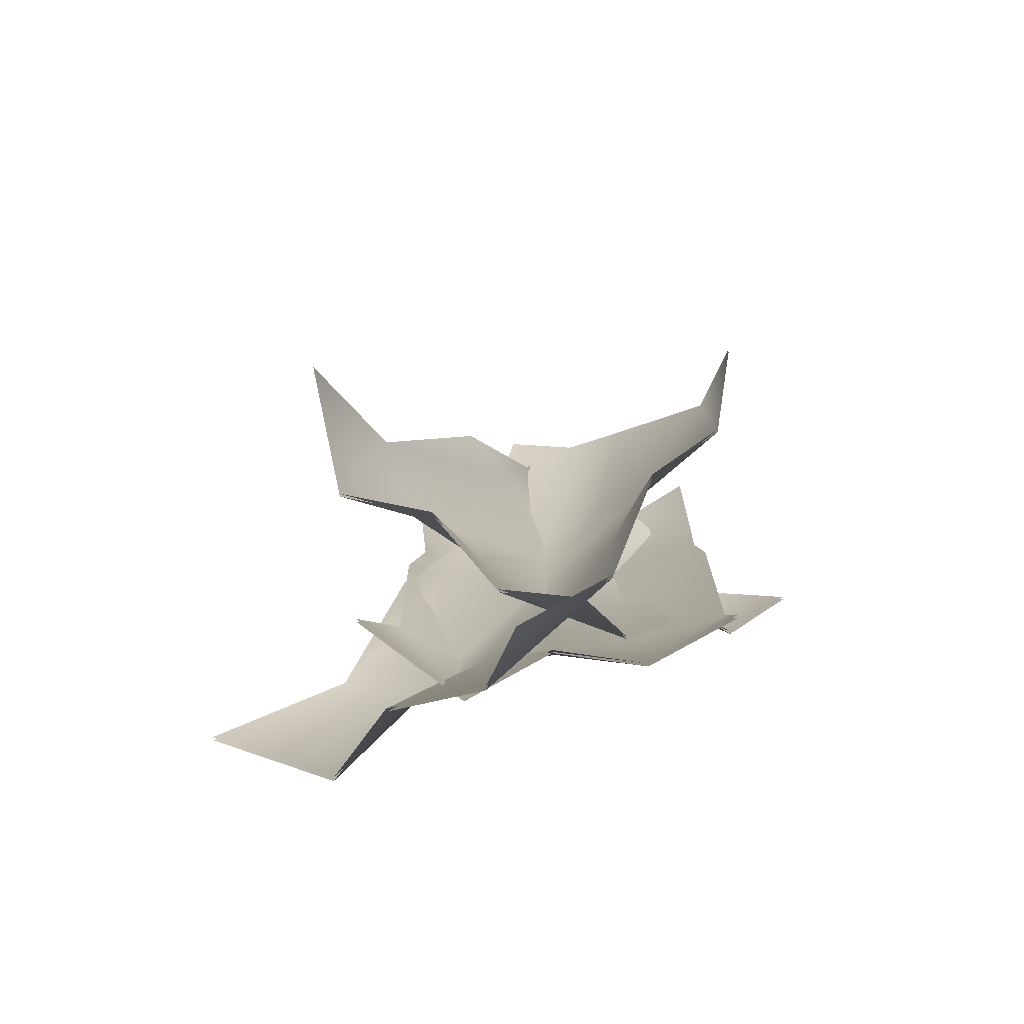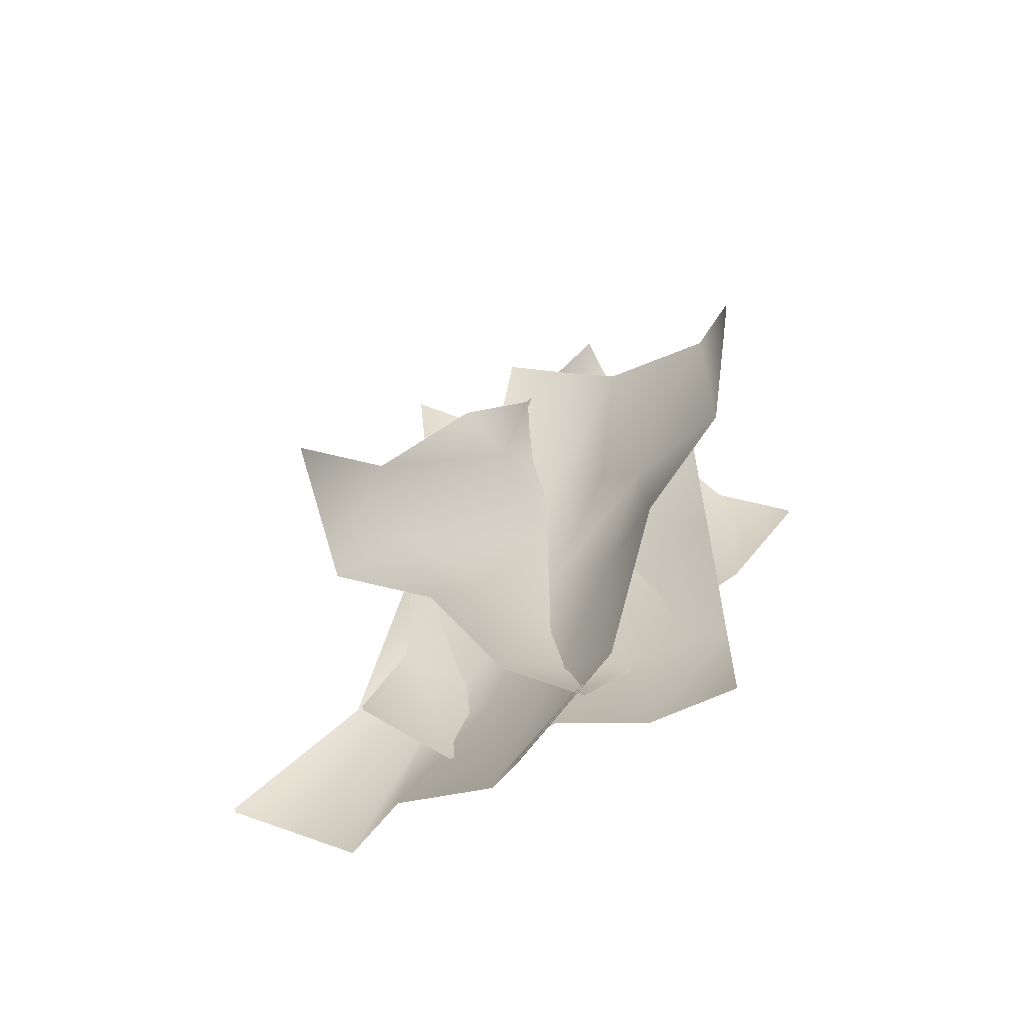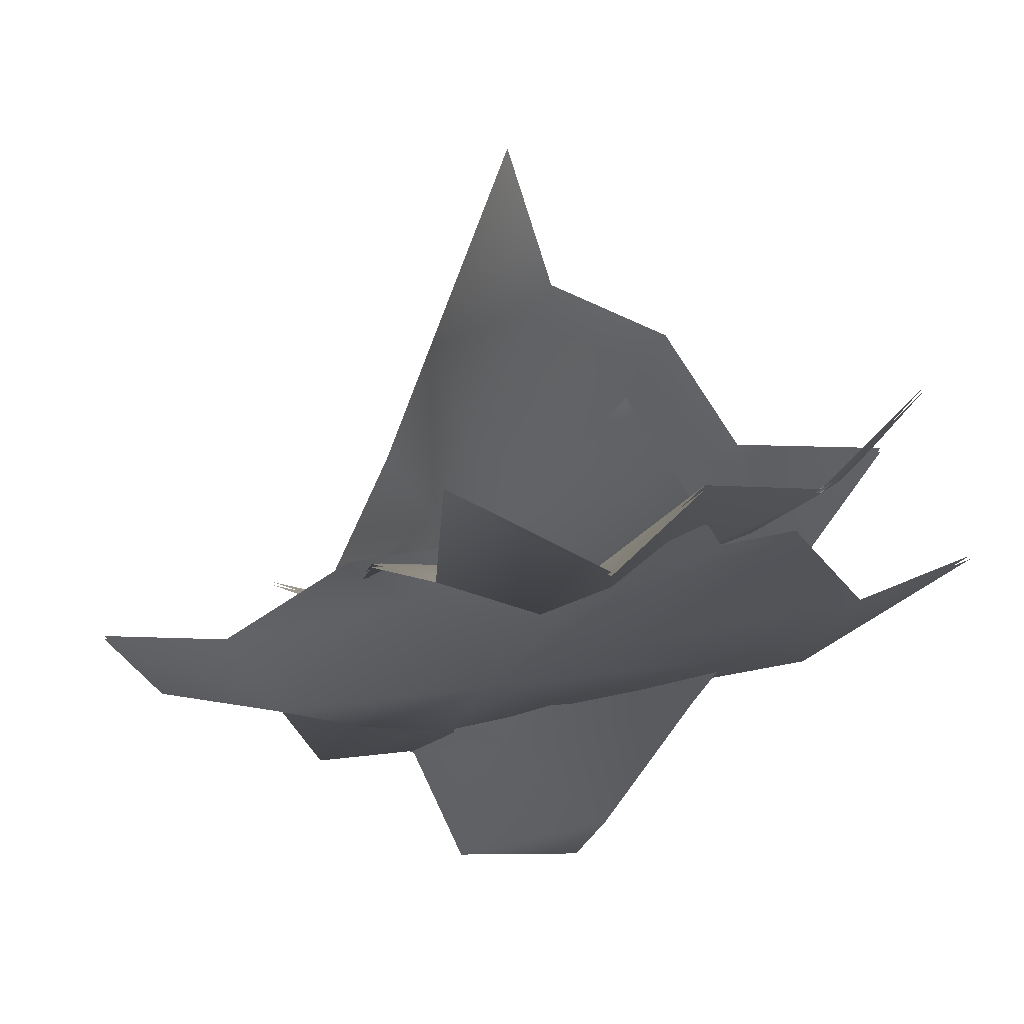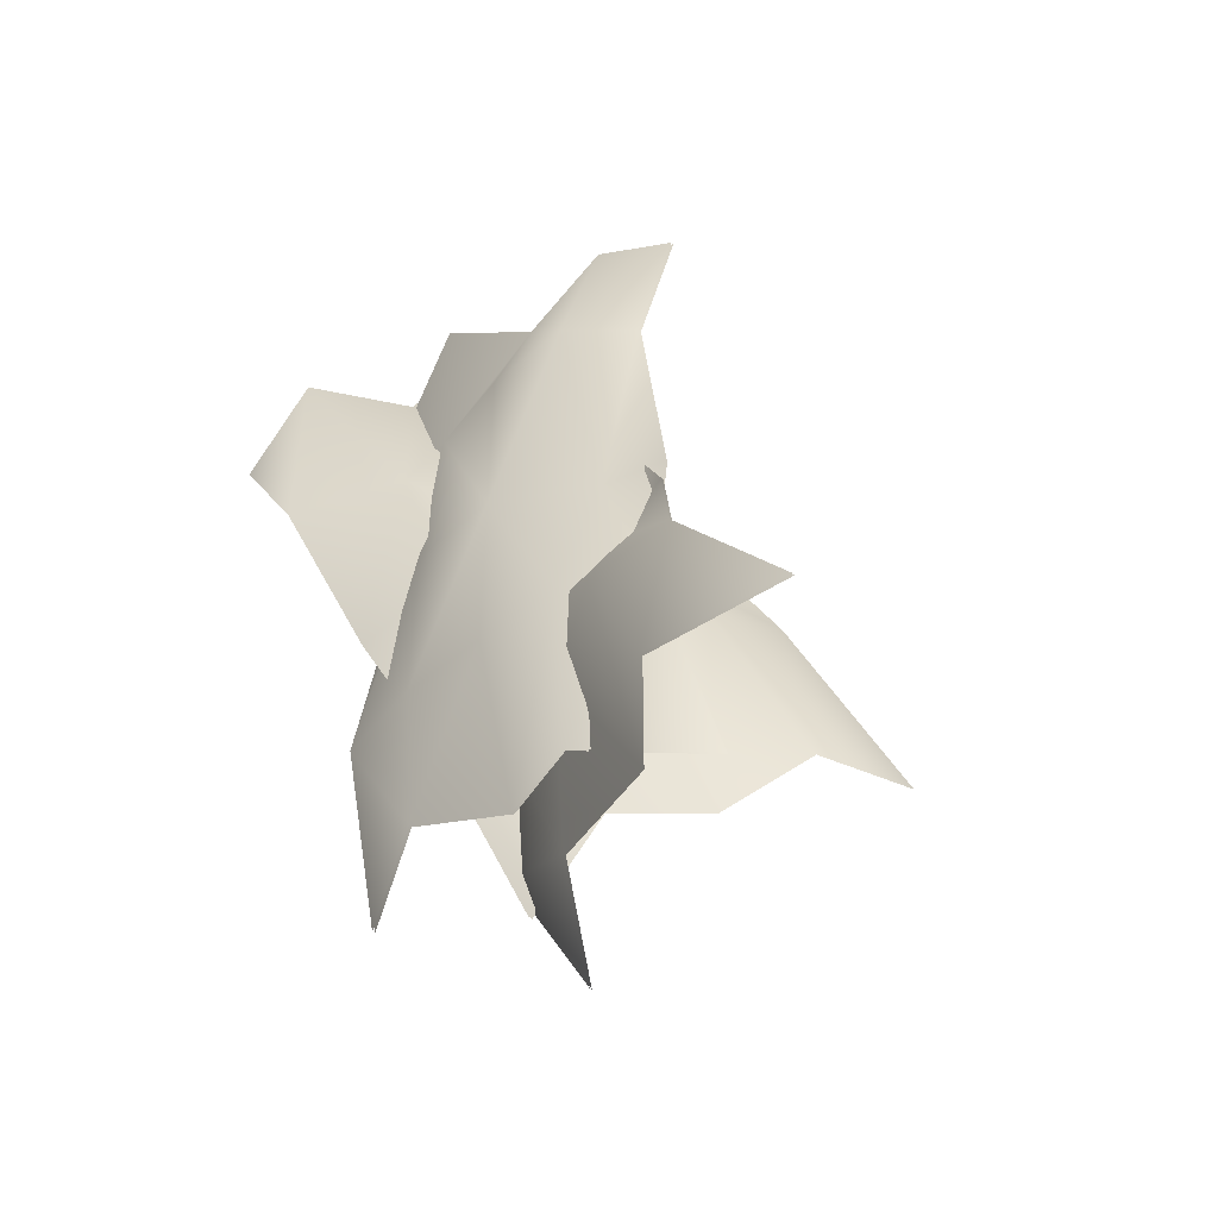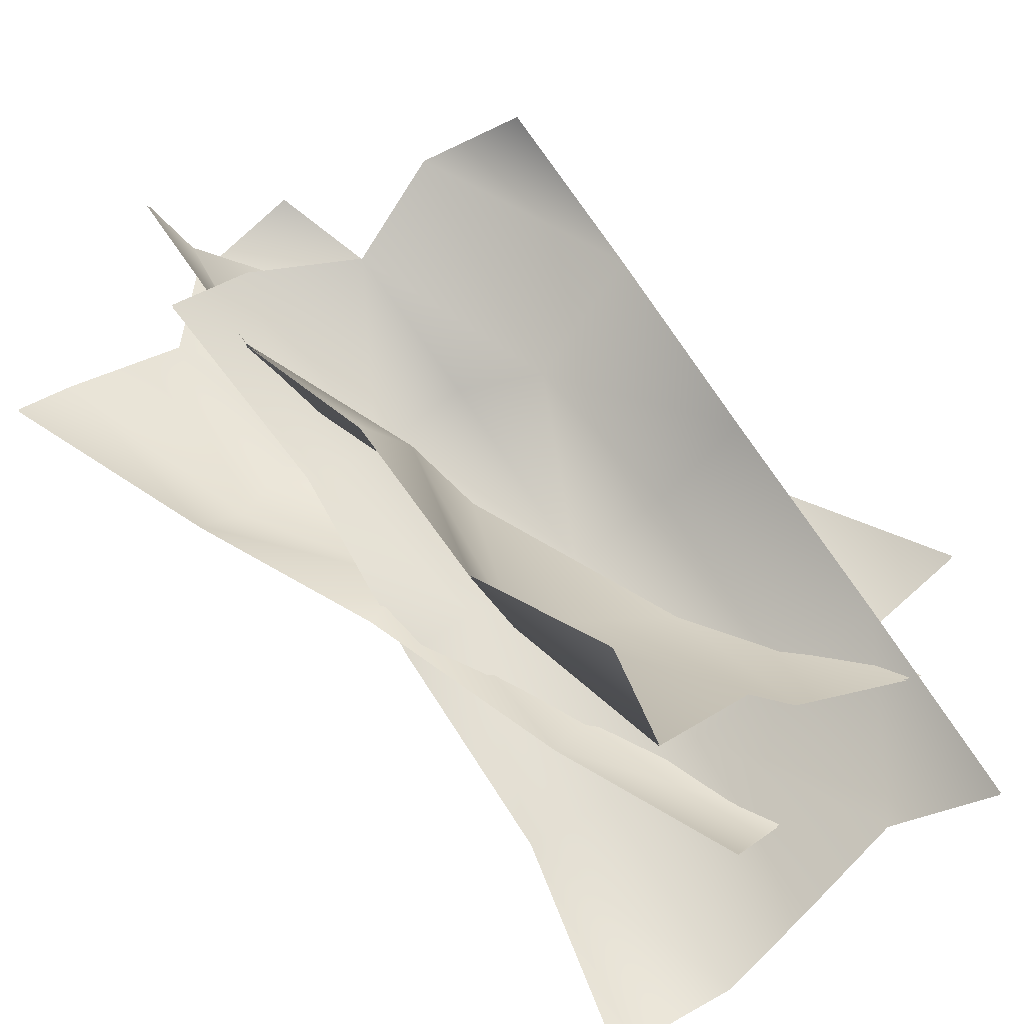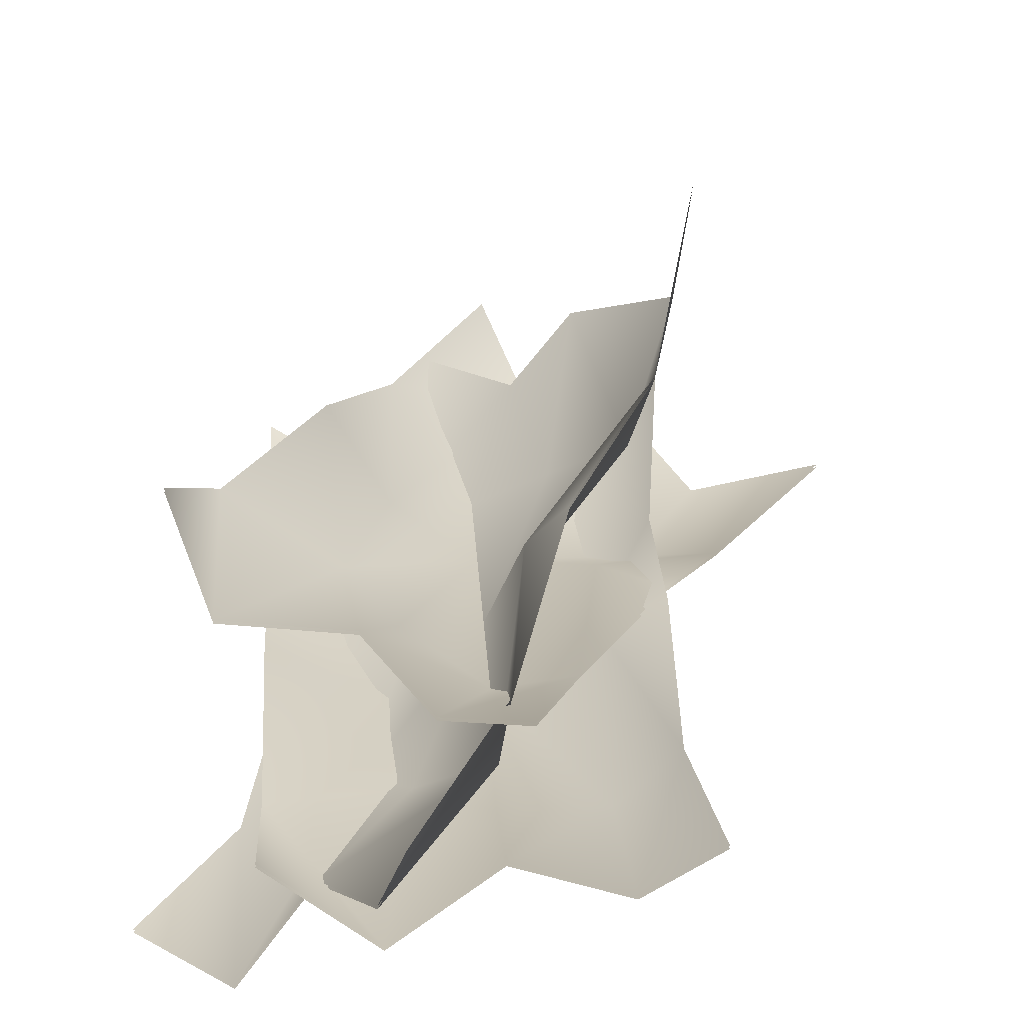
<metadata>
{"format":"obj","ext":"obj","renderer":"f3d","projection":"perspective","resolution":1024,"background":"white","views":[{"elev":-79.5,"azim":8.1,"up":"+Y"},{"elev":-63.0,"azim":11.3,"up":"+Y"},{"elev":-17.9,"azim":-39.6,"up":"+Z"},{"elev":-48.4,"azim":-136.3,"up":"+Y"},{"elev":57.3,"azim":-56.6,"up":"+Z"},{"elev":28.5,"azim":176.5,"up":"+Z"}]}
</metadata>
<code>
o Leaves_Plane.003
v 0.6489 0.4166 0.4956
v -0.0786 -1.29 0.1158
v -0.07122 0.9033 0.219
v -0.9182 -0.8684 -0.1686
v 0.1172 0.8286 0.1911
v 0.2639 0.5964 0.252
v 0.5531 0.6178 0.3018
v 0.5555 0.06169 0.303
v 0.3268 -0.3889 0.2745
v 0.1693 -0.8396 0.1064
v -0.183 -1.1 -0.07311
v -0.4409 -1.049 -0.1068
v -0.61 -0.9738 -0.2906
v -0.6037 -0.4456 -0.1811
v -0.4327 -0.000502 -0.01443
v -0.1937 0.4413 0.03423
v 0.2946 0.1114 0.126
v 0.1825 0.2726 0.06889
v -0.01298 0.378 -0.03064
v 0.1848 -0.2835 0.0701
v -0.0106 -0.178 -0.02943
v -0.2762 -0.0726 0.008863
v -0.008233 -0.7341 -0.02822
v -0.2037 -0.6287 -0.1278
v -0.3991 -0.5232 -0.2273
v 0.4761 0.9989 -0.02102
v 0.4761 -0.8949 -0.02928
v -0.4262 1.105 0.05932
v -0.4973 -0.8949 0.09835
v -0.254 1.105 -0.05105
v -0.0106 0.9644 -0.06335
v 0.2327 1.105 -0.1502
v 0.4761 0.6051 -0.1502
v 0.4761 0.1051 -0.07187
v 0.4761 -0.3949 -0.1502
v 0.2327 -0.8014 -0.1502
v -0.0106 -0.8609 -0.06327
v -0.254 -0.8949 -0.1502
v -0.433 -0.3949 -0.05556
v -0.4203 0.1051 0.01534
v -0.4 0.6051 -0.04976
v 0.1726 0.5144 -0.1896
v -0.0106 0.6051 -0.1896
v -0.254 0.6051 -0.1896
v 0.2327 0.1051 -0.1896
v -0.0106 0.1051 -0.1896
v -0.254 0.1051 -0.0349
v 0.2327 -0.3949 -0.1896
v -0.0106 -0.3949 -0.1896
v -0.254 -0.3949 -0.1896
v 0.7519 0.6998 -0.3888
v 0.08961 -1.007 0.09578
v 0.1854 1.186 0.1348
v -0.5367 -0.5852 0.7232
v 0.2437 1.112 -0.04658
v 0.3632 0.8795 -0.1512
v 0.5357 0.9009 -0.3886
v 0.5378 0.3449 -0.3902
v 0.4112 -0.1058 -0.1977
v 0.1908 -0.5564 -0.1308
v -0.126 -0.8173 0.1059
v -0.2703 -0.7655 0.3223
v -0.5098 -0.6907 0.3928
v -0.4089 -0.1625 0.4355
v -0.1837 0.2827 0.3558
v -0.03444 0.7245 0.1629
v 0.2637 0.3946 -0.2345
v 0.1629 0.5558 -0.1591
v -0.01274 0.6612 -0.02784
v 0.1651 -0.000315 -0.1607
v -0.0106 0.1051 -0.02943
v -0.09369 0.2106 0.2258
v -0.008473 -0.4509 -0.03102
v -0.1841 -0.3455 0.1003
v -0.3598 -0.2401 0.2316
v 0.6489 0.4166 0.5035
v -0.0786 -1.29 0.1237
v -0.07122 0.9033 0.2269
v -0.9182 -0.8684 -0.1607
v 0.1172 0.8286 0.199
v 0.2639 0.5964 0.2599
v 0.5531 0.6178 0.3097
v 0.5555 0.06169 0.3109
v 0.3268 -0.3889 0.2824
v 0.1693 -0.8396 0.1142
v -0.183 -1.1 -0.06523
v -0.4409 -1.049 -0.09896
v -0.61 -0.9738 -0.2827
v -0.6037 -0.4456 -0.1732
v -0.4327 -0.000502 -0.006547
v -0.1937 0.4413 0.04211
v 0.2946 0.1114 0.1339
v 0.1825 0.2726 0.07677
v -0.01298 0.378 -0.02276
v 0.1848 -0.2835 0.07798
v -0.0106 -0.178 -0.02155
v -0.2762 -0.0726 0.01674
v -0.008233 -0.7341 -0.02034
v -0.2037 -0.6287 -0.1199
v -0.3991 -0.5232 -0.2194
v 0.4761 0.9989 -0.01314
v 0.4761 -0.8949 -0.0214
v -0.4262 1.105 0.0672
v -0.4973 -0.8949 0.1062
v -0.254 1.105 -0.04317
v -0.0106 0.9644 -0.05547
v 0.2327 1.105 -0.1424
v 0.4761 0.6051 -0.1424
v 0.4761 0.1051 -0.06399
v 0.4761 -0.3949 -0.1424
v 0.2327 -0.8014 -0.1424
v -0.0106 -0.8609 -0.05538
v -0.254 -0.8949 -0.1424
v -0.433 -0.3949 -0.04768
v -0.4203 0.1051 0.02322
v -0.4 0.6051 -0.04188
v 0.1726 0.5144 -0.1817
v -0.0106 0.6051 -0.1817
v -0.254 0.6051 -0.1817
v 0.2327 0.1051 -0.1817
v -0.0106 0.1051 -0.1817
v -0.254 0.1051 -0.02702
v 0.2327 -0.3949 -0.1817
v -0.0106 -0.3949 -0.1817
v -0.254 -0.3949 -0.1817
v 0.7519 0.6998 -0.381
v 0.08961 -1.007 0.1037
v 0.1854 1.186 0.1427
v -0.5367 -0.5852 0.731
v 0.2437 1.112 -0.0387
v 0.3632 0.8795 -0.1433
v 0.5357 0.9009 -0.3807
v 0.5378 0.3449 -0.3823
v 0.4112 -0.1058 -0.1899
v 0.1908 -0.5564 -0.1229
v -0.126 -0.8173 0.1138
v -0.2703 -0.7655 0.3302
v -0.5098 -0.6907 0.4006
v -0.4089 -0.1625 0.4434
v -0.1837 0.2827 0.3636
v -0.03444 0.7245 0.1708
v 0.2637 0.3946 -0.2266
v 0.1629 0.5558 -0.1512
v -0.01274 0.6612 -0.01996
v 0.1651 -0.000315 -0.1528
v -0.0106 0.1051 -0.02155
v -0.09369 0.2106 0.2336
v -0.008473 -0.4509 -0.02314
v -0.1841 -0.3455 0.1081
v -0.3598 -0.24 0.2394
f 13 14 25
f 5 16 3
f 22 16 19
f 22 14 15
f 8 7 1
f 17 6 7
f 6 19 5
f 9 17 8
f 17 21 18
f 21 19 18
f 10 20 9
f 23 21 20
f 21 25 22
f 10 11 23
f 11 24 23
f 12 25 24
f 38 39 50
f 30 41 28
f 47 41 44
f 47 39 40
f 33 32 26
f 42 31 32
f 31 44 30
f 34 42 33
f 42 46 43
f 46 44 43
f 35 45 34
f 48 46 45
f 46 50 47
f 35 36 48
f 36 49 48
f 37 50 49
f 63 64 75
f 55 66 53
f 72 66 69
f 72 64 65
f 58 57 51
f 67 56 57
f 56 69 55
f 59 67 58
f 67 71 68
f 71 69 68
f 60 70 59
f 73 71 70
f 71 75 72
f 60 61 73
f 61 74 73
f 62 75 74
f 89 88 100
f 80 91 94
f 91 97 94
f 97 89 100
f 82 83 76
f 81 92 82
f 81 94 93
f 92 84 83
f 92 96 95
f 94 96 93
f 95 85 84
f 96 98 95
f 96 100 99
f 85 86 77
f 99 86 98
f 100 87 99
f 114 113 125
f 105 116 119
f 116 122 119
f 122 114 125
f 107 108 101
f 106 117 107
f 106 119 118
f 117 109 108
f 117 121 120
f 119 121 118
f 120 110 109
f 121 123 120
f 121 125 124
f 110 111 102
f 124 111 123
f 125 112 124
f 139 138 150
f 130 141 144
f 141 147 144
f 147 139 150
f 132 133 126
f 131 142 132
f 131 144 143
f 142 134 133
f 142 146 145
f 144 146 143
f 145 135 134
f 146 148 145
f 146 150 149
f 135 136 127
f 149 136 148
f 150 137 149
f 13 4 14
f 5 19 16
f 22 15 16
f 22 25 14
f 8 17 7
f 17 18 6
f 6 18 19
f 9 20 17
f 17 20 21
f 21 22 19
f 10 23 20
f 23 24 21
f 21 24 25
f 10 2 11
f 11 12 24
f 12 13 25
f 38 29 39
f 30 44 41
f 47 40 41
f 47 50 39
f 33 42 32
f 42 43 31
f 31 43 44
f 34 45 42
f 42 45 46
f 46 47 44
f 35 48 45
f 48 49 46
f 46 49 50
f 35 27 36
f 36 37 49
f 37 38 50
f 63 54 64
f 55 69 66
f 72 65 66
f 72 75 64
f 58 67 57
f 67 68 56
f 56 68 69
f 59 70 67
f 67 70 71
f 71 72 69
f 60 73 70
f 73 74 71
f 71 74 75
f 60 52 61
f 61 62 74
f 62 63 75
f 89 79 88
f 80 78 91
f 91 90 97
f 97 90 89
f 82 92 83
f 81 93 92
f 81 80 94
f 92 95 84
f 92 93 96
f 94 97 96
f 95 98 85
f 96 99 98
f 96 97 100
f 85 98 86
f 99 87 86
f 100 88 87
f 114 104 113
f 105 103 116
f 116 115 122
f 122 115 114
f 107 117 108
f 106 118 117
f 106 105 119
f 117 120 109
f 117 118 121
f 119 122 121
f 120 123 110
f 121 124 123
f 121 122 125
f 110 123 111
f 124 112 111
f 125 113 112
f 139 129 138
f 130 128 141
f 141 140 147
f 147 140 139
f 132 142 133
f 131 143 142
f 131 130 144
f 142 145 134
f 142 143 146
f 144 147 146
f 145 148 135
f 146 149 148
f 146 147 150
f 135 148 136
f 149 137 136
f 150 138 137

</code>
